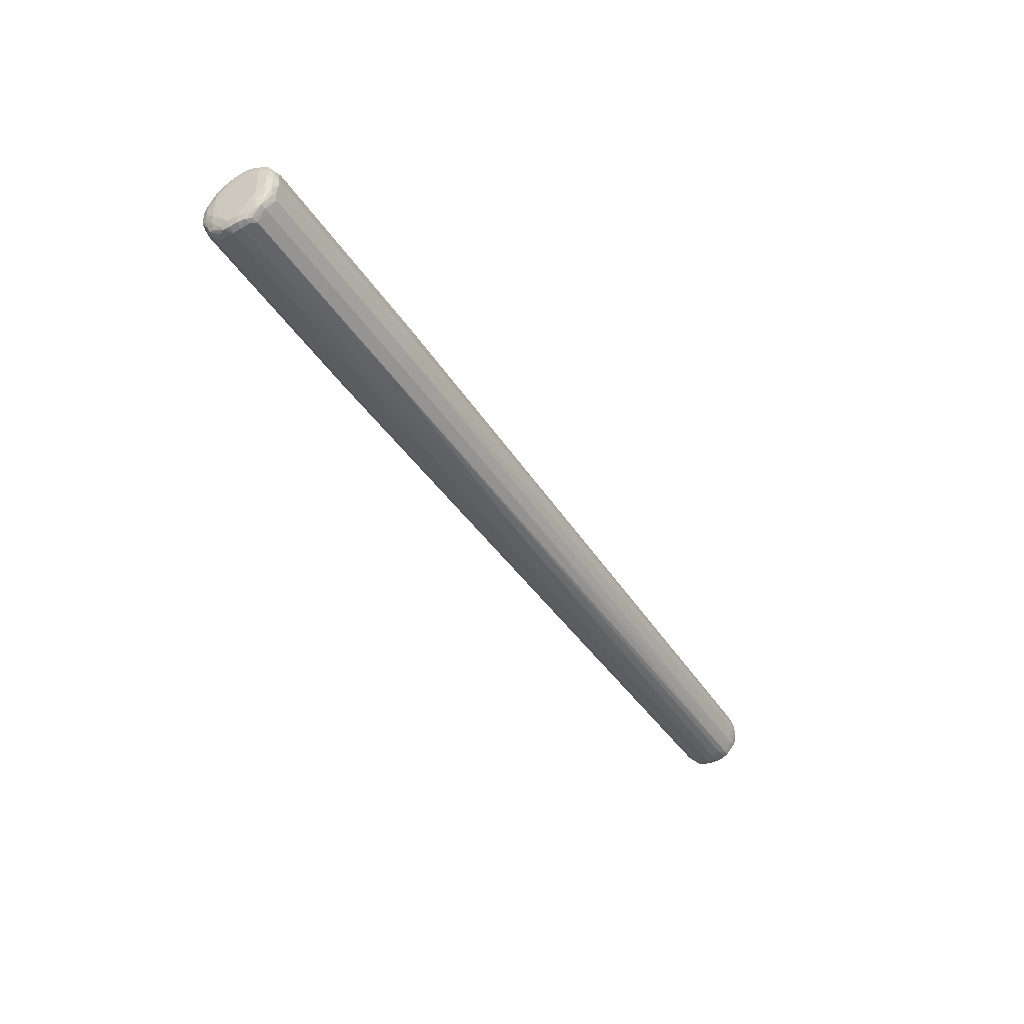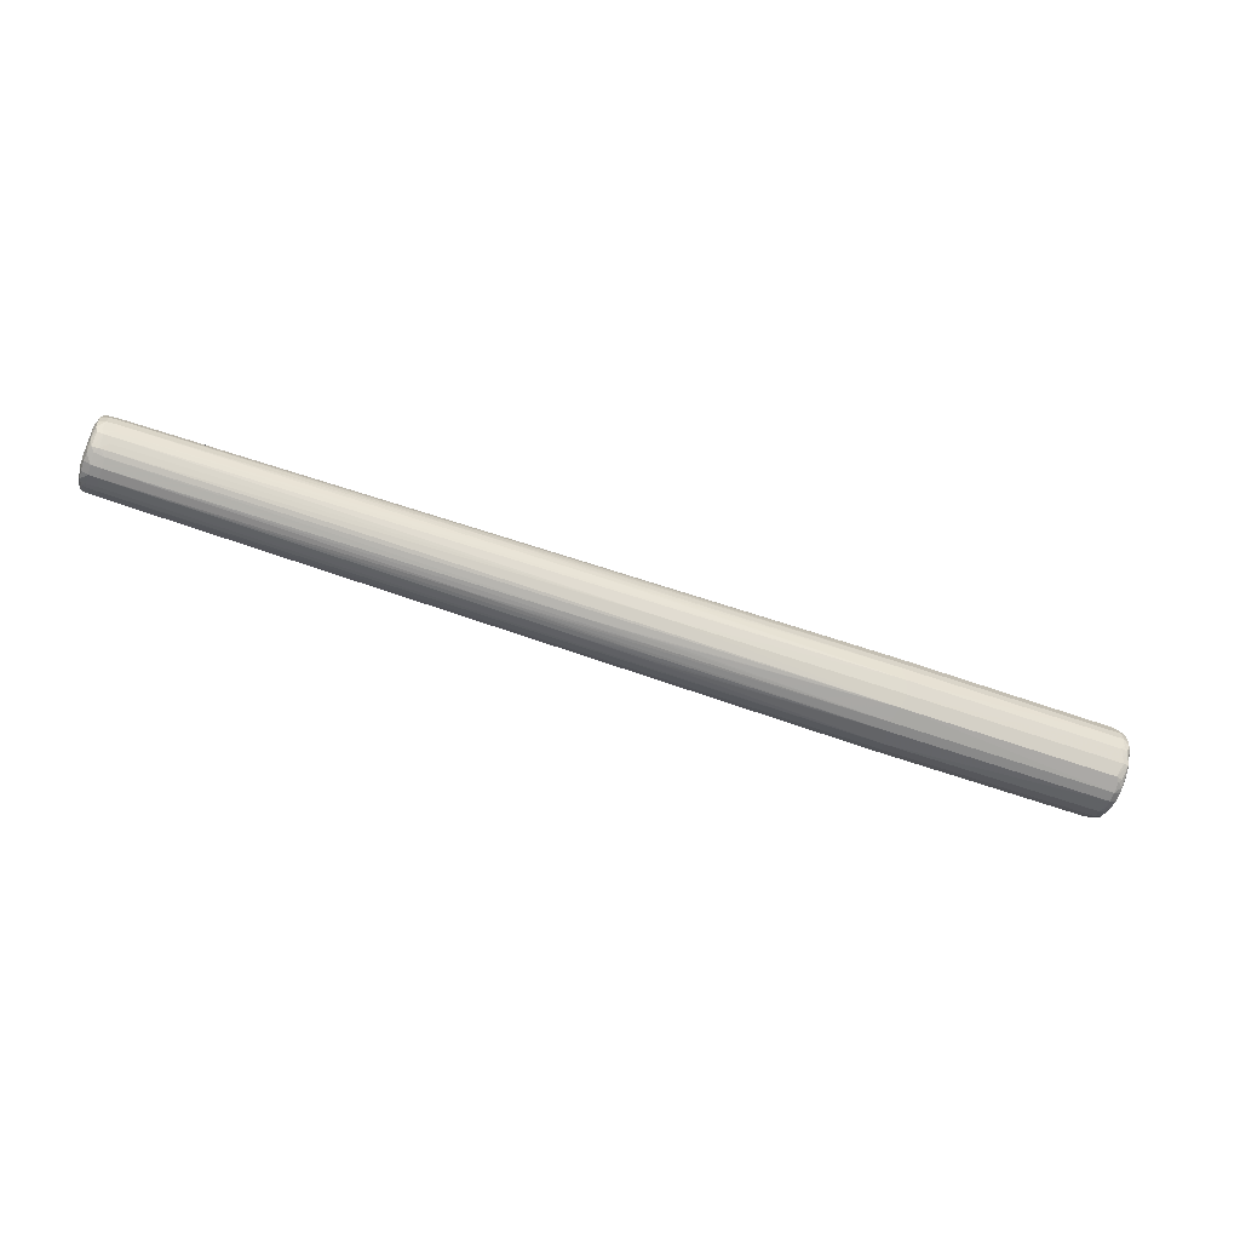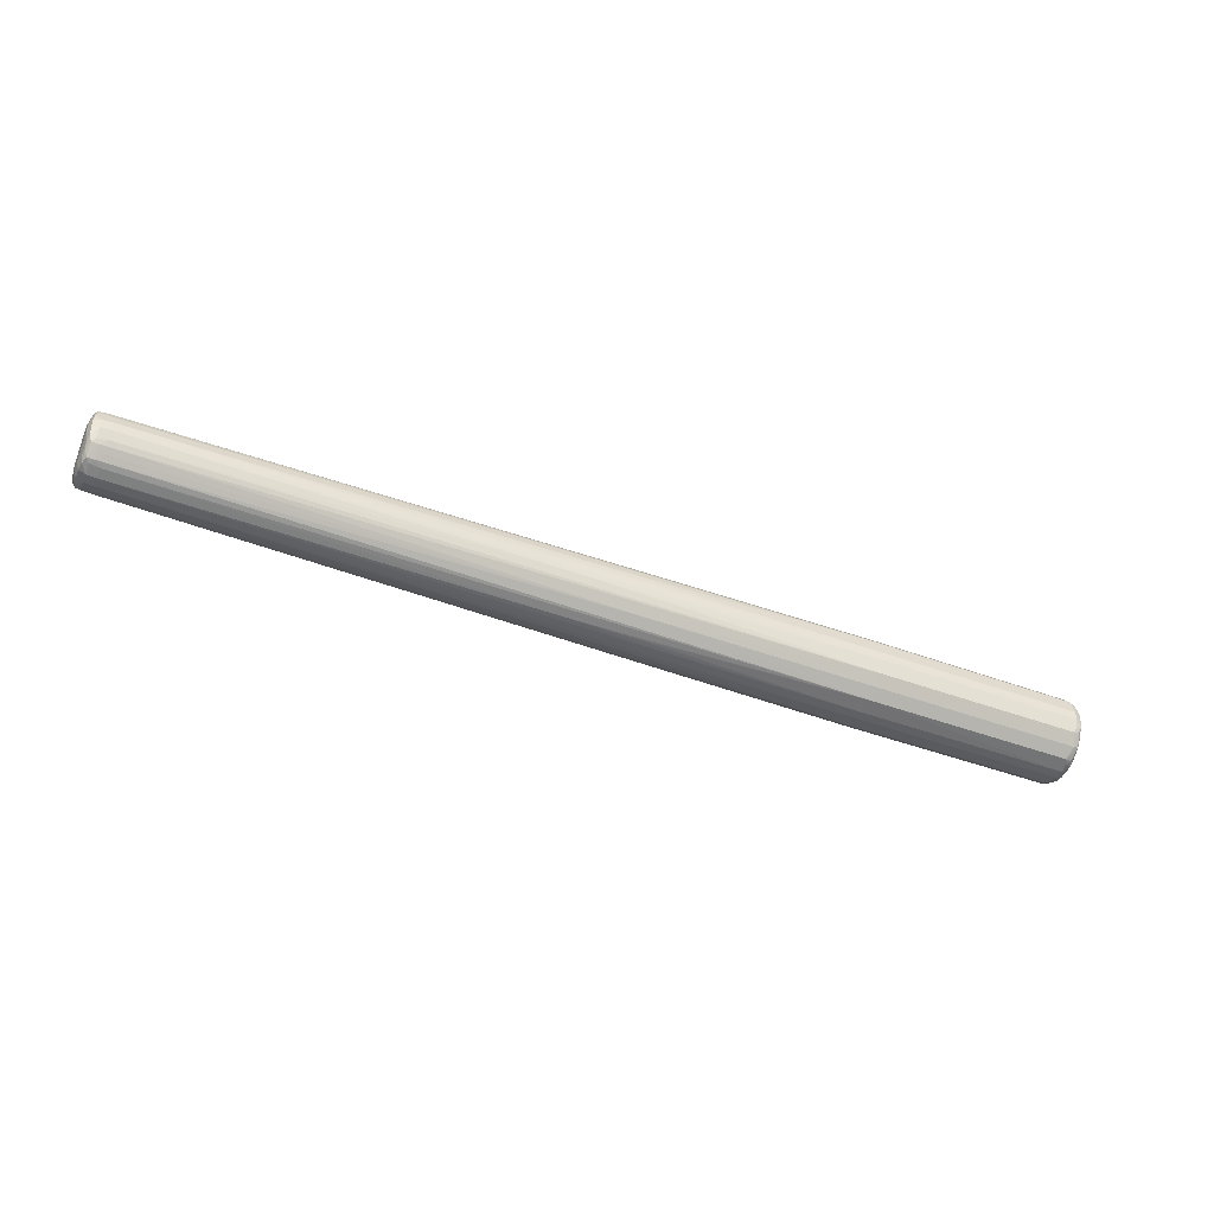
<metadata>
{"format":"obj","ext":"obj","renderer":"f3d","projection":"perspective","resolution":1024,"background":"white","views":[{"elev":-44.1,"azim":-58.7,"up":"+Y"},{"elev":-63.1,"azim":160.4,"up":"+Z"},{"elev":-44.0,"azim":156.5,"up":"+Y"}]}
</metadata>
<code>
o convex_0
v -0.1039 0.001049 -0.009176
v -0.1039 -0.001048 -0.009174
v -0.1053 -0.001048 -0.008678
v -0.1053 0.001049 -0.008678
v -0.1051 0.002511 -0.008542
v -0.1039 0.003186 -0.008682
v -0.1031 0.004269 -0.008439
v -0.05688 0.004313 -0.008466
v -0.05648 0.004313 -0.008466
v -0.05563 0.001049 -0.009163
v -0.1031 -0.004268 -0.008439
v -0.1039 -0.003182 -0.008682
v -0.1051 -0.002503 -0.008542
v -0.05563 -0.001048 -0.009161
v -0.0565 -0.004313 -0.008466
v -0.05688 -0.004313 -0.008466
v -0.1055 -0.003182 -0.007472
v -0.1058 -0.001048 -0.007349
v -0.1058 0.001049 -0.007349
v -0.1055 0.003186 -0.007473
v -0.1053 0.005249 -0.00678
v -0.1051 0.006384 -0.006383
v -0.1045 0.003909 -0.008258
v -0.1039 0.00508 -0.007674
v -0.1039 0.006551 -0.00655
v -0.05736 0.00659 -0.00659
v -0.007337 0.002362 -0.008493
v -0.007337 0.006246 -0.006247
v 0.1018 0.004303 -0.006376
v 0.1018 0.00315 -0.006926
v 0.007343 0.002123 -0.008409
v 0.005246 0.002159 -0.008421
v -0.005239 0.002329 -0.008483
v -0.007337 0.001049 -0.008716
v 0.03004 5.595e-05 -0.008407
v 0.03004 -5.538e-05 -0.008407
v -0.1023 -0.006547 -0.006548
v -0.1039 -0.00654 -0.006541
v -0.1039 -0.00508 -0.007664
v -0.1045 -0.003903 -0.008251
v -0.05738 -0.00659 -0.00659
v -0.1053 -0.005248 -0.006768
v -0.105 -0.006371 -0.006372
v -0.007337 -0.001048 -0.008714
v 0.008485 -0.002102 -0.0084
v 0.007343 -0.00212 -0.008407
v -0.005239 -0.002325 -0.008481
v -0.007337 -0.002357 -0.008492
v 0.1018 -0.003149 -0.006924
v 0.1018 -0.004299 -0.006372
v -0.007337 -0.006245 -0.006245
v -0.1058 -0.005248 -0.00525
v -0.1061 -0.003149 -0.00525
v -0.1061 0.001049 -0.00525
v -0.1061 0.00315 -0.00525
v -0.1058 0.005249 -0.00525
v -0.1045 0.008259 -0.003919
v -0.1039 0.007677 -0.005081
v -0.1053 0.006783 -0.00525
v -0.1052 0.008548 -0.002519
v -0.1031 0.00844 -0.004268
v -0.05688 0.008463 -0.004309
v -0.0565 0.008463 -0.004309
v 0.1018 0.006373 -0.0043
v -0.003142 0.006213 -0.006214
v -0.001045 0.006197 -0.006197
v 0.001031 0.006179 -0.00618
v 0.1018 0.005353 -0.005351
v 0.1034 0.00427 -0.006351
v 0.104 0.003329 -0.006714
v 0.1039 0.001049 -0.007416
v 0.1018 0.001049 -0.007551
v 0.008485 0.002103 -0.0084
v -0.005239 0.001049 -0.008694
v 0.1018 -0.001048 -0.007552
v -0.005239 -0.001048 -0.008693
v -0.1031 -0.008438 -0.004264
v -0.0569 -0.008473 -0.004324
v -0.1038 -0.007665 -0.005078
v -0.05648 -0.008473 -0.004324
v -0.1045 -0.008258 -0.003905
v -0.1051 -0.008538 -0.002504
v -0.1053 -0.006771 -0.00525
v 0.1039 -0.001048 -0.007418
v 0.104 -0.003327 -0.006716
v 0.1034 -0.004268 -0.006349
v 0.1018 -0.005349 -0.005352
v -0.003142 -0.006213 -0.006213
v 0.1018 -0.006376 -0.004304
v -0.1055 -0.007475 -0.003183
v -0.1058 -0.007349 -0.00105
v -0.1061 -0.005248 -0.003149
v -0.1061 0.005249 -0.00105
v -0.1061 0.005249 -0.003149
v -0.1061 -0.005248 0.001049
v -0.1061 -0.003149 0.00525
v -0.1061 0.001049 0.00525
v -0.1061 0.005249 0.001049
v -0.1058 0.00735 -0.00105
v -0.1055 0.007476 -0.00319
v -0.1039 0.008684 -0.00319
v -0.1053 0.008681 -0.00105
v -0.1039 0.009171 -0.00105
v -0.05563 0.009167 -0.00105
v -0.007337 0.008492 -0.002359
v -0.005239 0.008481 -0.002328
v 0.008547 0.008402 -0.002106
v 0.1018 0.006923 -0.003149
v 0.1034 0.006352 -0.00427
v 0.1041 0.005263 -0.005268
v 0.1048 0.00415 -0.006267
v 0.1053 0.002749 -0.006572
v 0.1054 0.001049 -0.006789
v -0.1039 -0.009161 -0.00105
v -0.1038 -0.008678 -0.003183
v -0.05563 -0.009167 -0.00105
v 0.1018 -0.006922 -0.003149
v 0.006949 -0.008409 -0.002124
v -0.005239 -0.008481 -0.002325
v -0.007337 -0.008491 -0.002355
v -0.1053 -0.008671 -0.00105
v 0.1054 -0.001048 -0.006787
v 0.1053 -0.002747 -0.006572
v 0.1048 -0.004146 -0.006263
v 0.1034 -0.006351 -0.00427
v 0.1041 -0.005265 -0.005266
v -0.1053 -0.008676 0.001049
v -0.1058 -0.007349 0.001049
v -0.1061 -0.005248 0.003149
v -0.1058 -0.005248 0.00525
v -0.1058 -0.001048 0.007349
v -0.1058 0.001049 0.007349
v -0.1061 0.00315 0.00525
v -0.1061 0.005249 0.003149
v -0.1058 0.00735 0.001049
v -0.1053 0.008675 0.001049
v -0.1039 0.009173 0.001049
v -0.05563 0.009171 0.001049
v 0.03002 0.008406 -5.316e-05
v -0.007337 0.008716 -0.00105
v 0.1018 0.007551 -0.00105
v 0.1039 0.00742 -0.00105
v 0.104 0.006712 -0.003323
v 0.1048 0.006258 -0.004139
v 0.1054 0.004859 -0.004866
v 0.1056 0.003329 -0.005439
v 0.106 0.001049 -0.00525
v 0.106 -0.001048 -0.00525
v -0.1039 -0.009172 0.001049
v -0.05563 -0.009163 0.001049
v -0.007337 -0.008714 -0.00105
v 0.02989 -0.008405 -4.059e-05
v 0.02989 -0.008405 4.022e-05
v 0.104 -0.006714 -0.003327
v 0.1039 -0.007407 -0.00105
v 0.1018 -0.007547 -0.00105
v 0.00834 -0.008398 -0.002095
v -0.005239 -0.008693 -0.00105
v 0.1056 -0.003327 -0.005439
v 0.1053 -0.004861 -0.004864
v 0.1048 -0.006261 -0.004144
v -0.1052 -0.008547 0.002515
v -0.1055 -0.007473 0.003188
v -0.1053 -0.006766 0.00525
v -0.105 -0.006364 0.006365
v -0.1053 -0.005248 0.006767
v -0.1055 -0.003189 0.007475
v -0.1053 -0.001048 0.00868
v -0.1055 0.003179 0.007469
v -0.1058 0.005249 0.00525
v -0.1053 0.001049 0.008674
v -0.1055 0.007474 0.003185
v -0.1051 0.008542 0.002508
v -0.1039 0.008684 0.003185
v -0.1031 0.008438 0.004266
v -0.05688 0.008465 0.004312
v -0.0565 0.008465 0.004312
v -0.007337 0.008492 0.002357
v -0.005239 0.008481 0.002324
v 0.007343 0.008408 0.00212
v 0.008464 0.0084 0.002102
v -0.007337 0.008716 0.001049
v 0.03002 0.008406 5.279e-05
v 0.1018 0.007551 0.001049
v 0.1039 0.00742 0.001049
v 0.1054 0.006791 -0.00105
v 0.1052 0.006569 -0.00274
v 0.1056 0.005436 -0.003323
v 0.106 0.005249 -0.00105
v 0.106 0.005249 0.001049
v 0.106 -0.005248 -0.00105
v -0.1038 -0.008684 0.003188
v -0.05648 -0.008468 0.004318
v -0.0569 -0.008468 0.004318
v -0.007337 -0.008714 0.001049
v 0.006928 -0.008407 0.002122
v 0.005246 -0.008418 0.002148
v 0.003149 -0.00843 0.002184
v -0.001045 -0.008455 0.002254
v -0.003142 -0.008468 0.002287
v -0.007337 -0.008491 0.002353
v 0.1018 -0.007547 0.001049
v 0.1053 -0.006572 -0.002743
v 0.1039 -0.00741 0.001049
v 0.1054 -0.006782 -0.00105
v 0.1056 -0.005437 -0.003327
v -0.1045 -0.008256 0.003916
v -0.1038 -0.007662 0.005074
v -0.1039 -0.006534 0.006534
v -0.1038 -0.005074 0.007662
v -0.1045 -0.003914 0.008258
v -0.1052 -0.002515 0.008547
v -0.1039 -0.001048 0.00917
v -0.1039 0.001049 0.009168
v -0.1051 0.002498 0.00854
v -0.1053 0.005249 0.006764
v -0.105 0.006368 0.006367
v -0.1053 0.00677 0.00525
v -0.1045 0.008257 0.003908
v -0.1039 0.007664 0.005079
v -0.1039 0.006538 0.006537
v -0.1023 0.006549 0.006548
v -0.05738 0.006587 0.006589
v -0.007337 0.006242 0.006245
v 0.1018 0.006371 0.004296
v 0.1018 0.006921 0.003149
v 0.104 0.006712 0.003325
v 0.1053 0.006569 0.002743
v 0.1054 0.006791 0.001049
v 0.1056 0.005436 0.003325
v 0.1056 0.003342 0.005447
v 0.106 0.001049 0.00525
v 0.106 -0.001048 0.00525
v 0.106 -0.005248 0.001049
v 0.1054 -0.006784 0.001049
v -0.1031 -0.008432 0.004257
v -0.05738 -0.006586 0.006588
v 0.001031 -0.008443 0.00222
v 0.1018 -0.00692 0.003149
v 0.1018 -0.006374 0.0043
v -0.005239 -0.006227 0.006227
v -0.1023 -0.006548 0.006548
v 0.00834 -0.008398 0.002095
v 0.1053 -0.006575 0.002759
v 0.104 -0.006714 0.003335
v -0.1031 -0.004257 0.008434
v -0.1038 -0.003189 0.008678
v -0.0569 -0.004318 0.00847
v -0.05648 -0.004318 0.00847
v -0.05563 -0.001048 0.009166
v -0.1031 0.004269 0.008439
v -0.1039 0.003179 0.00868
v -0.05563 0.001049 0.009165
v -0.0565 0.004315 0.008466
v -0.05688 0.004315 0.008466
v -0.1045 0.003899 0.008249
v -0.1039 0.00508 0.00766
v 0.1018 0.004301 0.006374
v -0.005239 0.006226 0.006228
v -0.003142 0.006211 0.006211
v -0.001045 0.006195 0.006194
v 0.1018 0.005351 0.005347
v 0.1034 0.00635 0.004267
v 0.1048 0.006262 0.004142
v 0.1054 0.004861 0.00488
v 0.1053 0.002771 0.006573
v 0.1054 0.001049 0.006787
v 0.1054 -0.001048 0.006787
v 0.1056 -0.00332 0.005433
v 0.1056 -0.005442 0.003335
v 0.1034 -0.006351 0.004269
v 0.1018 -0.005347 0.00535
v 0.001031 -0.006177 0.006176
v 0.1018 -0.004297 0.00637
v 0.1048 -0.006272 0.004158
v 0.1054 -0.004871 0.004855
v 0.1018 -0.003149 0.006918
v 0.00863 -0.00211 0.008403
v -0.003142 -0.002293 0.00847
v -0.003142 -0.001048 0.008669
v 0.02991 -4.281e-05 0.008405
v 0.02991 4.159e-05 0.008405
v -0.003142 0.001049 0.008671
v -0.003142 0.002297 0.008471
v 0.1018 0.00315 0.006922
v 0.1035 0.004269 0.006351
v 0.001031 0.006177 0.006178
v 0.1041 0.005265 0.005273
v 0.1049 0.004172 0.006281
v 0.1039 0.001049 0.007412
v 0.1039 -0.001048 0.007414
v 0.1053 -0.002735 0.006573
v 0.1033 -0.004266 0.006349
v 0.1041 -0.00527 0.005262
v 0.1047 -0.004135 0.006255
v 0.104 -0.00332 0.006715
v 0.1018 -0.001048 0.007548
v 0.02414 -0.0003355 0.008441
v 0.1018 0.001049 0.007547
v 0.01154 0.001952 0.00838
v -0.001045 0.002257 0.008457
v 0.1041 0.003342 0.006713
f 1 2 3
f 1 3 4
f 1 4 5
f 1 5 6
f 1 6 7
f 1 7 8
f 1 8 9
f 1 9 10
f 1 10 14
f 1 14 2
f 2 11 12
f 2 12 13
f 2 13 3
f 2 14 15
f 2 15 16
f 2 16 11
f 3 13 17
f 3 17 18
f 3 18 19
f 3 19 4
f 4 19 20
f 4 20 5
f 5 20 21
f 5 21 22
f 5 22 23
f 5 23 6
f 6 23 7
f 7 23 24
f 7 24 25
f 7 25 26
f 7 26 8
f 8 26 9
f 9 27 10
f 9 26 28
f 9 28 29
f 9 29 30
f 9 30 31
f 9 31 32
f 9 32 33
f 9 33 27
f 10 27 33
f 10 33 32
f 10 32 31
f 10 31 34
f 10 34 35
f 10 35 36
f 10 36 14
f 11 37 38
f 11 38 39
f 11 39 40
f 11 40 12
f 11 16 41
f 11 41 37
f 12 40 13
f 13 42 17
f 13 40 43
f 13 43 42
f 14 36 44
f 14 44 45
f 14 45 46
f 14 46 47
f 14 47 48
f 14 48 15
f 15 41 16
f 15 48 47
f 15 47 46
f 15 46 45
f 15 45 49
f 15 49 50
f 15 50 51
f 15 51 41
f 17 42 52
f 17 52 18
f 18 52 53
f 18 53 54
f 18 54 19
f 19 54 55
f 19 55 56
f 19 56 20
f 20 56 21
f 21 56 22
f 22 57 58
f 22 58 25
f 22 25 24
f 22 24 23
f 22 56 59
f 22 59 60
f 22 60 57
f 25 58 61
f 25 61 26
f 26 61 62
f 26 62 63
f 26 63 28
f 28 64 65
f 28 65 29
f 28 63 64
f 29 65 66
f 29 66 67
f 29 67 68
f 29 68 69
f 29 69 30
f 30 69 70
f 30 70 71
f 30 71 72
f 30 72 31
f 31 73 74
f 31 74 34
f 31 72 73
f 34 74 35
f 35 74 72
f 35 72 75
f 35 75 36
f 36 75 76
f 36 76 44
f 37 77 38
f 37 41 78
f 37 78 77
f 38 43 39
f 38 77 79
f 38 79 43
f 39 43 40
f 41 80 78
f 41 51 80
f 42 43 52
f 43 79 81
f 43 81 82
f 43 82 83
f 43 83 52
f 44 76 45
f 45 76 75
f 45 75 49
f 49 75 84
f 49 84 85
f 49 85 86
f 49 86 50
f 50 86 87
f 50 87 88
f 50 88 51
f 51 88 89
f 51 89 80
f 52 83 90
f 52 90 91
f 52 91 92
f 52 92 53
f 53 92 54
f 54 93 94
f 54 94 55
f 54 92 95
f 54 95 96
f 54 96 97
f 54 97 98
f 54 98 93
f 55 94 56
f 56 94 99
f 56 99 100
f 56 100 59
f 57 101 61
f 57 61 58
f 57 60 101
f 59 100 60
f 60 100 99
f 60 99 102
f 60 102 103
f 60 103 101
f 61 101 103
f 61 103 62
f 62 103 63
f 63 103 104
f 63 104 105
f 63 105 106
f 63 106 107
f 63 107 108
f 63 108 64
f 64 108 109
f 64 109 68
f 64 68 66
f 64 66 65
f 66 68 67
f 68 109 69
f 69 109 110
f 69 110 111
f 69 111 70
f 70 111 112
f 70 112 71
f 71 84 75
f 71 75 72
f 71 112 113
f 71 113 84
f 72 74 73
f 77 114 115
f 77 115 81
f 77 81 79
f 77 78 114
f 78 80 116
f 78 116 114
f 80 89 117
f 80 117 118
f 80 118 119
f 80 119 120
f 80 120 116
f 81 115 82
f 82 121 90
f 82 90 83
f 82 115 114
f 82 114 121
f 84 113 122
f 84 122 123
f 84 123 85
f 85 123 124
f 85 124 86
f 86 125 87
f 86 124 126
f 86 126 125
f 87 125 89
f 87 89 88
f 89 125 117
f 90 121 91
f 91 121 127
f 91 127 128
f 91 128 95
f 91 95 92
f 93 98 135
f 93 135 99
f 93 99 94
f 95 129 96
f 95 128 129
f 96 129 130
f 96 130 131
f 96 131 132
f 96 132 97
f 97 132 133
f 97 133 98
f 98 133 134
f 98 134 135
f 99 135 102
f 102 135 136
f 102 136 137
f 102 137 103
f 103 137 138
f 103 138 104
f 104 138 139
f 104 139 140
f 104 140 107
f 104 107 106
f 104 106 105
f 107 140 141
f 107 141 108
f 108 141 142
f 108 142 143
f 108 143 109
f 109 143 144
f 109 144 110
f 110 144 111
f 111 145 112
f 111 144 145
f 112 145 146
f 112 146 113
f 113 146 147
f 113 147 148
f 113 148 122
f 114 149 127
f 114 127 121
f 114 116 149
f 116 150 149
f 116 120 119
f 116 119 118
f 116 118 151
f 116 151 152
f 116 152 153
f 116 153 150
f 117 125 154
f 117 154 155
f 117 155 156
f 117 156 118
f 118 157 158
f 118 158 151
f 118 156 157
f 122 148 159
f 122 159 123
f 123 160 124
f 123 159 160
f 124 160 161
f 124 161 126
f 125 126 161
f 125 161 154
f 127 149 162
f 127 162 163
f 127 163 128
f 128 163 130
f 128 130 129
f 130 163 164
f 130 164 165
f 130 165 166
f 130 166 167
f 130 167 131
f 131 167 168
f 131 168 132
f 132 169 170
f 132 170 133
f 132 168 171
f 132 171 169
f 133 170 134
f 134 170 135
f 135 170 172
f 135 172 136
f 136 173 137
f 136 172 173
f 137 173 174
f 137 174 175
f 137 175 176
f 137 176 177
f 137 177 138
f 138 177 178
f 138 178 179
f 138 179 180
f 138 180 181
f 138 181 182
f 138 182 183
f 138 183 139
f 139 183 184
f 139 184 141
f 139 141 140
f 141 184 185
f 141 185 142
f 142 185 229
f 142 229 186
f 142 186 187
f 142 187 143
f 143 187 144
f 144 187 145
f 145 187 188
f 145 188 146
f 146 188 189
f 146 189 147
f 147 189 190
f 147 190 148
f 148 190 191
f 148 191 159
f 149 192 162
f 149 150 193
f 149 193 194
f 149 194 192
f 150 153 195
f 150 195 196
f 150 196 197
f 150 197 198
f 150 198 199
f 150 199 200
f 150 200 201
f 150 201 193
f 151 158 152
f 152 158 156
f 152 156 202
f 152 202 153
f 153 202 195
f 154 161 203
f 154 203 155
f 155 204 156
f 155 203 205
f 155 205 204
f 156 204 202
f 156 158 157
f 159 191 206
f 159 206 160
f 160 203 161
f 160 206 203
f 162 164 163
f 162 192 207
f 162 207 165
f 162 165 164
f 165 207 208
f 165 208 209
f 165 209 210
f 165 210 211
f 165 211 212
f 165 212 166
f 166 212 167
f 167 212 168
f 168 212 213
f 168 213 214
f 168 214 171
f 169 171 215
f 169 215 216
f 169 216 170
f 170 216 217
f 170 217 218
f 170 218 172
f 171 214 215
f 172 218 173
f 173 218 217
f 173 217 219
f 173 219 174
f 174 219 175
f 175 219 220
f 175 220 221
f 175 221 222
f 175 222 223
f 175 223 176
f 176 223 177
f 177 223 224
f 177 224 225
f 177 225 226
f 177 226 181
f 177 181 180
f 177 180 179
f 177 179 178
f 181 226 184
f 181 184 182
f 182 184 183
f 184 226 185
f 185 226 227
f 185 227 228
f 185 228 229
f 186 229 190
f 186 190 189
f 186 189 188
f 186 188 187
f 190 230 231
f 190 231 232
f 190 232 233
f 190 233 234
f 190 234 191
f 190 229 230
f 191 234 235
f 191 235 205
f 191 205 206
f 192 236 207
f 192 194 236
f 193 237 194
f 193 201 200
f 193 200 199
f 193 199 238
f 193 238 198
f 193 198 197
f 193 197 196
f 193 196 239
f 193 239 240
f 193 240 241
f 193 241 237
f 194 237 242
f 194 242 236
f 195 202 243
f 195 243 196
f 196 243 239
f 198 238 199
f 202 204 239
f 202 239 243
f 203 206 205
f 204 205 235
f 204 235 244
f 204 244 245
f 204 245 239
f 207 236 208
f 208 236 209
f 209 236 242
f 209 242 246
f 209 246 210
f 210 246 211
f 211 246 247
f 211 247 212
f 212 247 213
f 213 247 246
f 213 246 248
f 213 248 249
f 213 249 250
f 213 250 253
f 213 253 214
f 214 251 252
f 214 252 215
f 214 253 254
f 214 254 255
f 214 255 251
f 215 252 256
f 215 256 217
f 215 217 216
f 217 256 257
f 217 257 221
f 217 221 220
f 217 220 219
f 221 257 251
f 221 251 222
f 222 251 223
f 223 251 255
f 223 255 254
f 223 254 224
f 224 258 259
f 224 259 261
f 224 261 260
f 224 260 225
f 224 254 258
f 225 260 261
f 225 261 262
f 225 262 263
f 225 263 226
f 226 263 227
f 227 264 228
f 227 263 264
f 228 264 265
f 228 265 230
f 228 230 229
f 230 265 231
f 231 265 266
f 231 266 267
f 231 267 232
f 232 267 268
f 232 268 233
f 233 268 269
f 233 269 270
f 233 270 234
f 234 270 235
f 235 270 244
f 237 249 248
f 237 248 242
f 237 241 249
f 239 245 271
f 239 271 240
f 240 271 272
f 240 272 273
f 240 273 241
f 241 273 274
f 241 274 249
f 242 248 246
f 244 275 245
f 244 270 276
f 244 276 275
f 245 275 271
f 249 274 277
f 249 277 278
f 249 278 279
f 249 279 250
f 250 279 278
f 250 278 280
f 250 280 281
f 250 281 282
f 250 282 253
f 251 257 256
f 251 256 252
f 253 282 283
f 253 283 284
f 253 284 254
f 254 284 285
f 254 285 258
f 258 285 286
f 258 286 262
f 258 262 287
f 258 287 261
f 258 261 259
f 261 287 262
f 262 286 263
f 263 286 288
f 263 288 264
f 264 288 289
f 264 289 265
f 265 289 266
f 266 289 290
f 266 290 267
f 267 290 291
f 267 291 268
f 268 291 292
f 268 292 269
f 269 292 276
f 269 276 270
f 271 293 272
f 271 275 294
f 271 294 293
f 272 293 274
f 272 274 273
f 274 293 277
f 275 295 294
f 275 276 295
f 276 292 295
f 277 293 296
f 277 296 291
f 277 291 297
f 277 297 278
f 278 297 280
f 280 297 298
f 280 298 281
f 281 298 297
f 281 297 282
f 282 297 299
f 282 299 283
f 283 299 300
f 283 300 301
f 283 301 284
f 284 301 299
f 284 299 285
f 285 299 290
f 285 290 302
f 285 302 286
f 286 302 289
f 286 289 288
f 289 302 290
f 290 299 297
f 290 297 291
f 291 296 292
f 292 296 295
f 293 294 295
f 293 295 296
f 299 301 300

</code>
